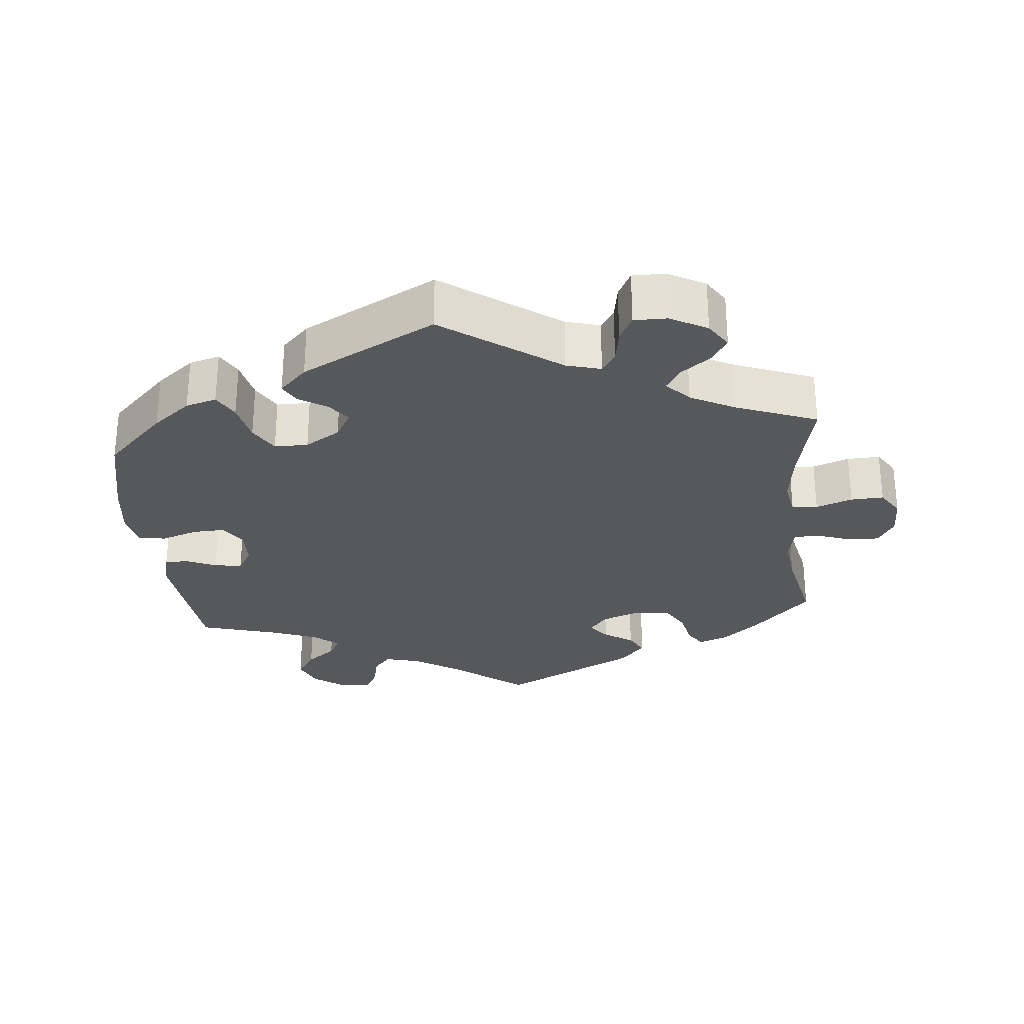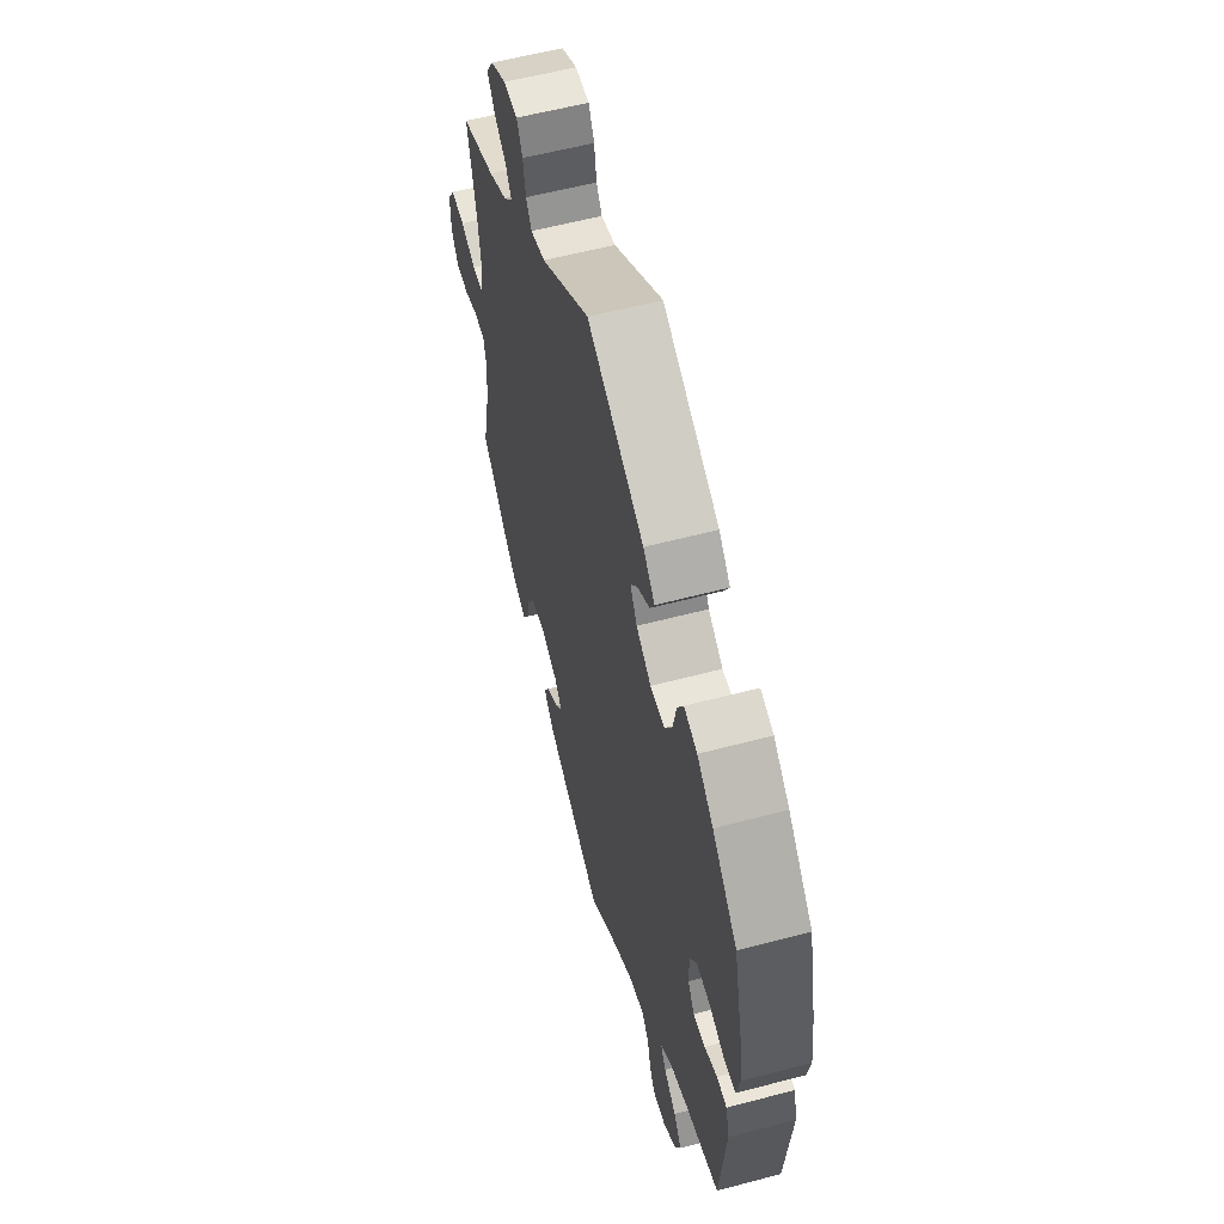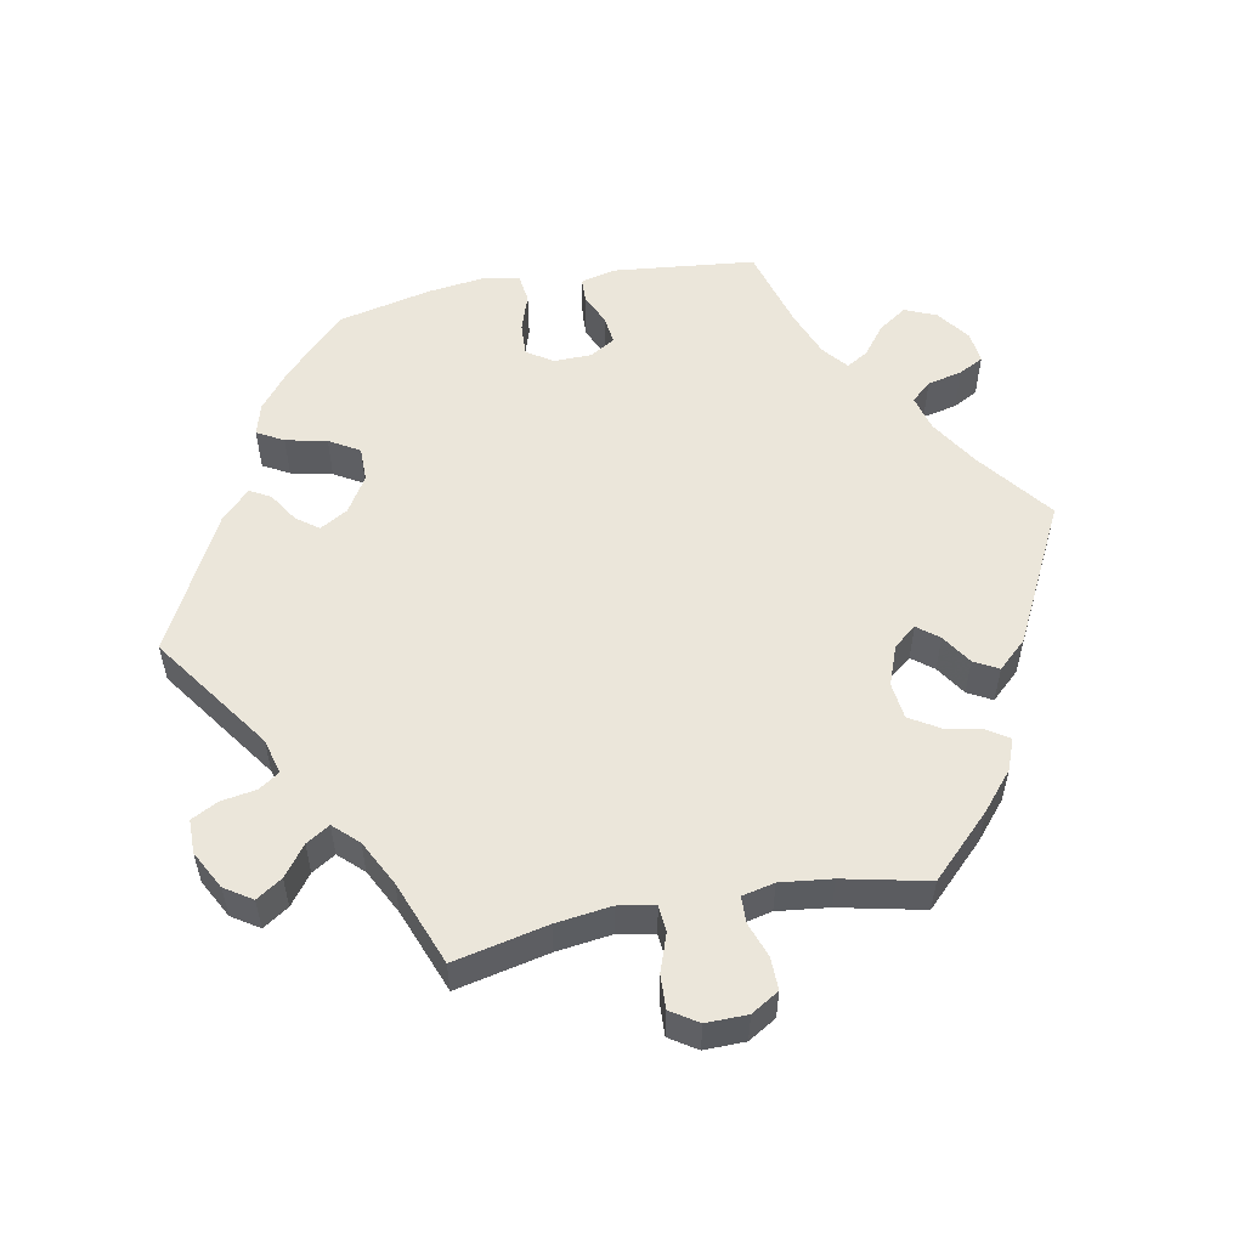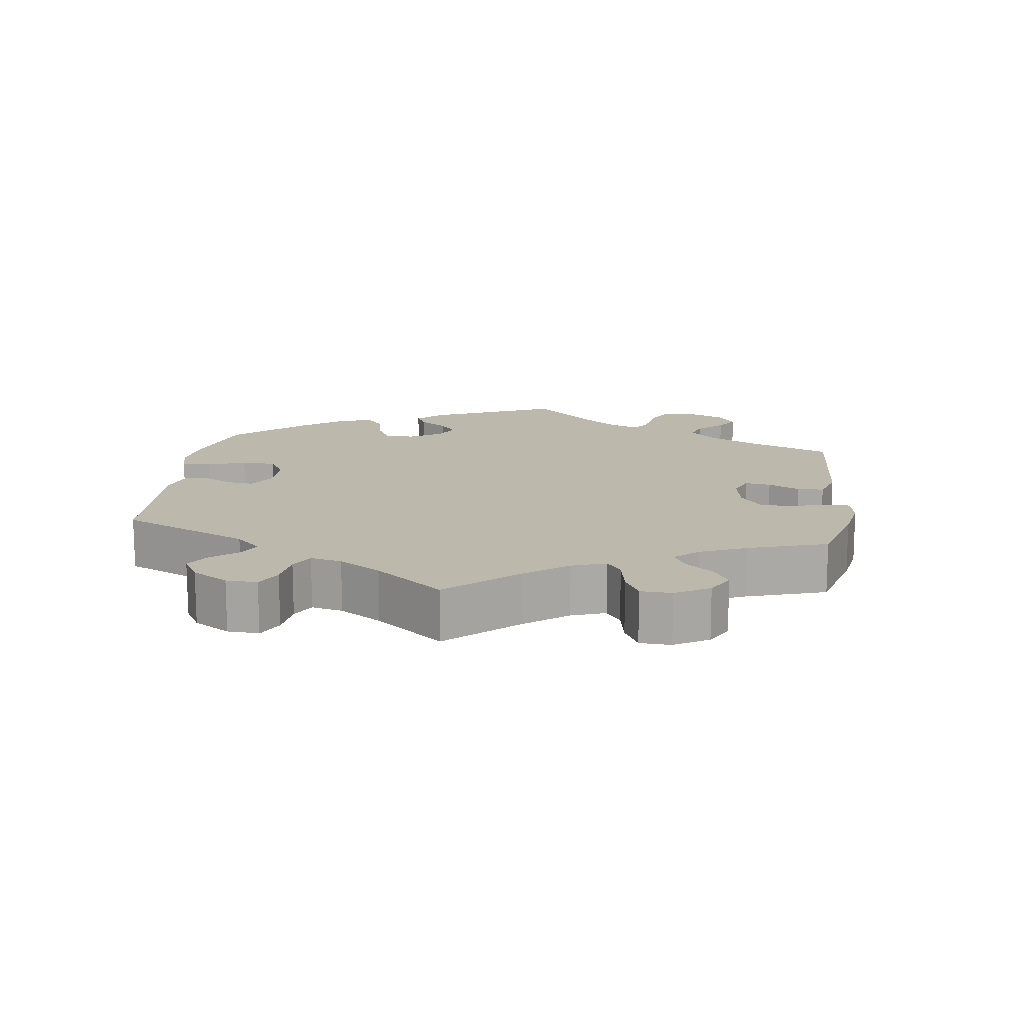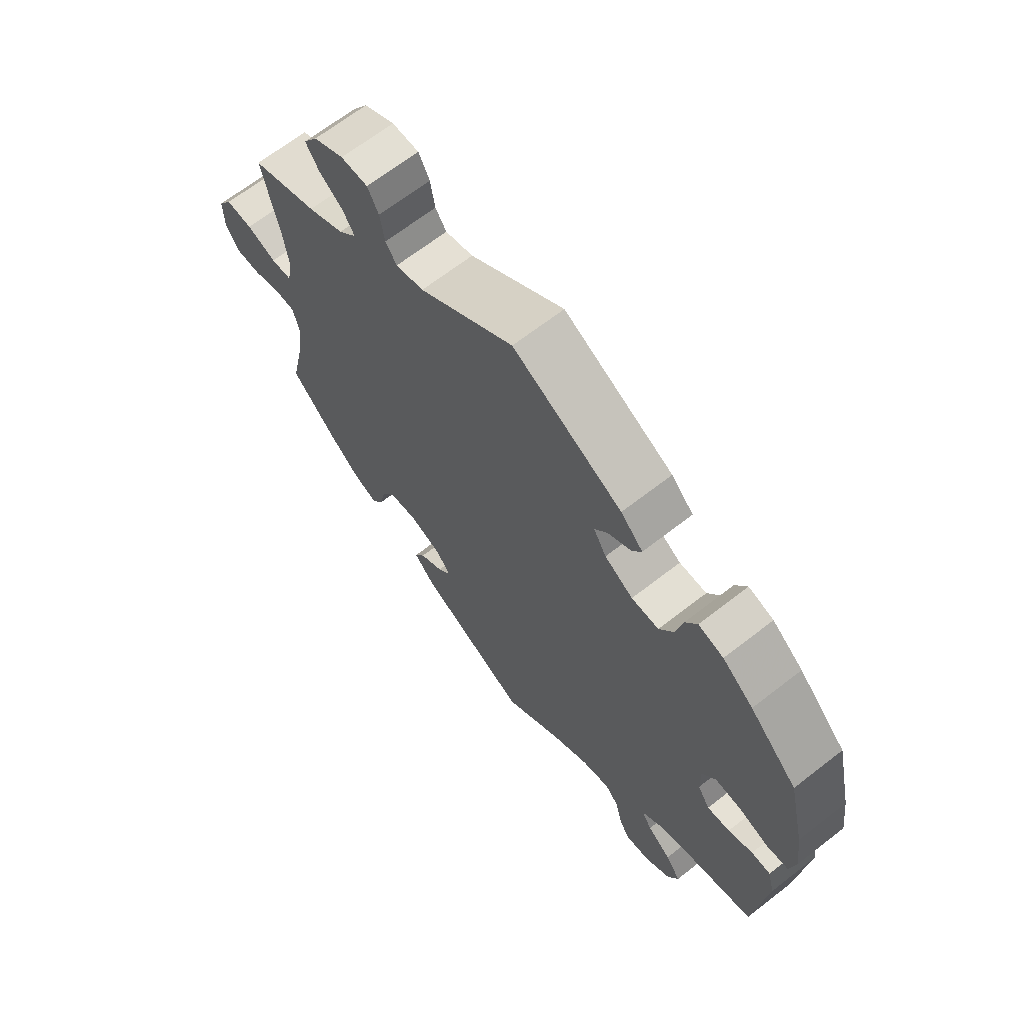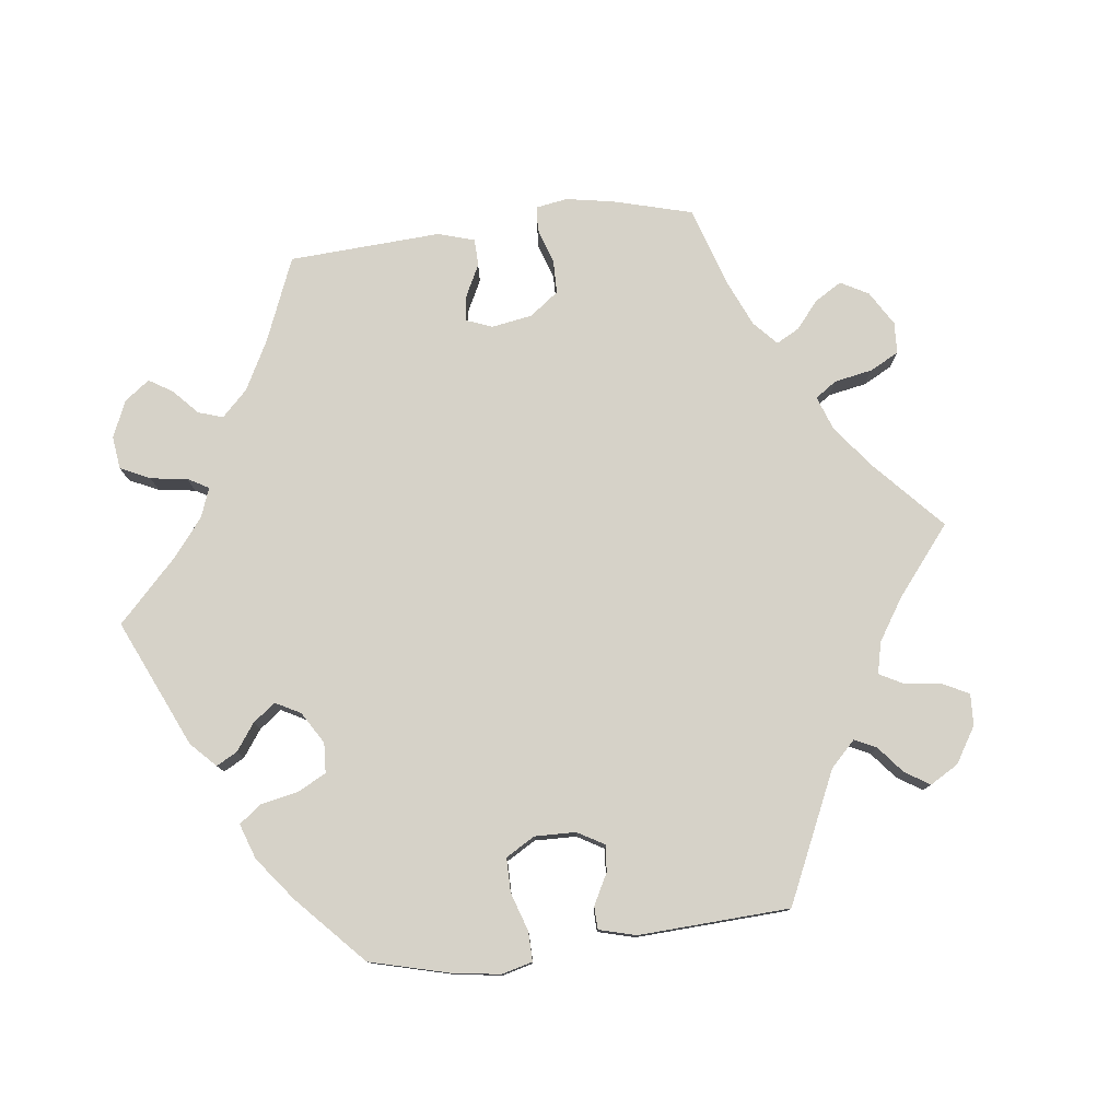
<metadata>
{"format":"obj","ext":"obj","renderer":"f3d","projection":"perspective","resolution":1024,"background":"white","views":[{"elev":-28.6,"azim":5.6,"up":"+Y"},{"elev":57.9,"azim":-105.3,"up":"+Z"},{"elev":54.9,"azim":79.3,"up":"+Y"},{"elev":14.6,"azim":67.5,"up":"+Y"},{"elev":66.9,"azim":-128.0,"up":"+Z"},{"elev":78.2,"azim":-37.1,"up":"+Y"}]}
</metadata>
<code>
v 0.473 0.07 0.163
v 0.463 0.07 0.088
v 0.472 0.07 0.038
v 0.508 0.07 0.035
v 0.559 0.07 0.053
v 0.605 0.07 0.055
v 0.629 0.07 0.018
v 0.628 0.07 -0.038
v 0.605 0.07 -0.076
v 0.561 0.07 -0.075
v 0.514 0.07 -0.058
v 0.478 0.07 -0.059
v 0.468 0.07 -0.103
v 0.476 0.07 -0.173
v 0.501 0.07 -0.288
v 0.42 0.07 -0.37
v 0.369 0.07 -0.413
v 0.327 0.07 -0.429
v 0.308 0.07 -0.4
v 0.297 0.07 -0.349
v 0.273 0.07 -0.309
v 0.223 0.07 -0.303
v 0.169 0.07 -0.323
v 0.144 0.07 -0.354
v 0.167 0.07 -0.383
v 0.208 0.07 -0.41
v 0.226 0.07 -0.443
v 0.19 0.07 -0.482
v 0 0.07 -0.578
v -0.101 0.07 -0.5
v -0.166 0.07 -0.459
v -0.215 0.07 -0.446
v -0.239 0.07 -0.473
v -0.25 0.07 -0.52
v -0.268 0.07 -0.554
v -0.311 0.07 -0.549
v -0.356 0.07 -0.516
v -0.374 0.07 -0.473
v -0.348 0.07 -0.435
v -0.307 0.07 -0.403
v -0.29 0.07 -0.374
v -0.324 0.07 -0.346
v -0.388 0.07 -0.321
v -0.5 0.07 -0.289
v -0.52 0.07 -0.095
v -0.508 0.07 -0.048
v -0.475 0.07 -0.047
v -0.433 0.07 -0.066
v -0.394 0.07 -0.071
v -0.373 0.07 -0.037
v -0.372 0.07 0.015
v -0.395 0.07 0.05
v -0.44 0.07 0.048
v -0.491 0.07 0.031
v -0.529 0.07 0.036
v -0.539 0.07 0.087
v -0.529 0.07 0.163
v -0.5 0.07 0.289
v -0.418 0.07 0.37
v -0.365 0.07 0.412
v -0.322 0.07 0.424
v -0.302 0.07 0.388
v -0.29 0.07 0.332
v -0.266 0.07 0.291
v -0.219 0.07 0.291
v -0.17 0.07 0.321
v -0.148 0.07 0.359
v -0.17 0.07 0.389
v -0.211 0.07 0.415
v -0.226 0.07 0.443
v -0.188 0.07 0.481
v 0 0.07 0.578
v 0.162 0.07 0.463
v 0.21 0.07 0.45
v 0.229 0.07 0.478
v 0.237 0.07 0.526
v 0.256 0.07 0.562
v 0.302 0.07 0.562
v 0.354 0.07 0.534
v 0.378 0.07 0.497
v 0.355 0.07 0.462
v 0.314 0.07 0.431
v 0.294 0.07 0.399
v 0.325 0.07 0.366
v 0.387 0.07 0.334
v 0.501 0.07 0.29
v 0.473 0 0.163
v 0.463 0 0.088
v 0.472 0 0.038
v 0.508 0 0.035
v 0.559 0 0.053
v 0.605 0 0.055
v 0.629 0 0.018
v 0.628 0 -0.038
v 0.605 0 -0.076
v 0.561 0 -0.075
v 0.514 0 -0.058
v 0.478 0 -0.059
v 0.468 0 -0.103
v 0.476 0 -0.173
v 0.501 0 -0.288
v 0.42 0 -0.37
v 0.369 0 -0.413
v 0.327 0 -0.429
v 0.308 0 -0.4
v 0.297 0 -0.349
v 0.273 0 -0.309
v 0.223 0 -0.303
v 0.169 0 -0.323
v 0.144 0 -0.354
v 0.167 0 -0.383
v 0.208 0 -0.41
v 0.226 0 -0.443
v 0.19 0 -0.482
v 0 0 -0.578
v -0.101 0 -0.5
v -0.166 0 -0.459
v -0.215 0 -0.446
v -0.239 0 -0.473
v -0.25 0 -0.52
v -0.268 0 -0.554
v -0.311 0 -0.549
v -0.356 0 -0.516
v -0.374 0 -0.473
v -0.348 0 -0.435
v -0.307 0 -0.403
v -0.29 0 -0.374
v -0.324 0 -0.346
v -0.388 0 -0.321
v -0.5 0 -0.289
v -0.52 0 -0.095
v -0.508 0 -0.048
v -0.475 0 -0.047
v -0.433 0 -0.066
v -0.394 0 -0.071
v -0.373 0 -0.037
v -0.372 0 0.015
v -0.395 0 0.05
v -0.44 0 0.048
v -0.491 0 0.031
v -0.529 0 0.036
v -0.539 0 0.087
v -0.529 0 0.163
v -0.5 0 0.289
v -0.418 0 0.37
v -0.365 0 0.412
v -0.322 0 0.424
v -0.302 0 0.388
v -0.29 0 0.332
v -0.266 0 0.291
v -0.219 0 0.291
v -0.17 0 0.321
v -0.148 0 0.359
v -0.17 0 0.389
v -0.211 0 0.415
v -0.226 0 0.443
v -0.188 0 0.481
v 0 0 0.578
v 0.162 0 0.463
v 0.21 0 0.45
v 0.229 0 0.478
v 0.237 0 0.526
v 0.256 0 0.562
v 0.302 0 0.562
v 0.354 0 0.534
v 0.378 0 0.497
v 0.355 0 0.462
v 0.314 0 0.431
v 0.294 0 0.399
v 0.325 0 0.366
v 0.387 0 0.334
v 0.501 0 0.29
f 85 86 1
f 84 85 1 2
f 83 84 2 3
f 79 80 81 82
f 79 82 83
f 78 79 83
f 75 76 77 78
f 74 75 78 83
f 73 74 83 3
f 71 72 73 3
f 68 69 70 71
f 67 68 71 3
f 60 61 62 63
f 60 63 64
f 59 60 64
f 58 59 64
f 57 58 64 65
f 53 54 55 56
f 52 53 56 57
f 45 46 47 48
f 43 44 45 48
f 42 43 48 49
f 41 42 49 50
f 37 38 39 40
f 37 40 41
f 36 37 41
f 33 34 35 36
f 32 33 36 41
f 31 32 41 50
f 27 28 29 30
f 25 26 27 30
f 24 25 30 31
f 23 24 31 50
f 17 18 19 20
f 17 20 21
f 14 15 16 17
f 13 14 17 21
f 12 13 21 22
f 8 9 10 11
f 8 11 12
f 7 8 12
f 4 5 6 7
f 3 4 7 12
f 66 67 3 12
f 52 57 65
f 51 52 65 66
f 23 50 51 66
f 12 22 23 66
f 87 172 171
f 88 87 171 170
f 89 88 170 169
f 168 167 166 165
f 169 168 165
f 169 165 164
f 164 163 162 161
f 169 164 161 160
f 89 169 160 159
f 89 159 158 157
f 157 156 155 154
f 89 157 154 153
f 149 148 147 146
f 150 149 146
f 150 146 145
f 150 145 144
f 151 150 144 143
f 142 141 140 139
f 143 142 139 138
f 134 133 132 131
f 134 131 130 129
f 135 134 129 128
f 136 135 128 127
f 126 125 124 123
f 127 126 123
f 127 123 122
f 122 121 120 119
f 127 122 119 118
f 136 127 118 117
f 116 115 114 113
f 116 113 112 111
f 117 116 111 110
f 136 117 110 109
f 106 105 104 103
f 107 106 103
f 103 102 101 100
f 107 103 100 99
f 108 107 99 98
f 97 96 95 94
f 98 97 94
f 98 94 93
f 93 92 91 90
f 98 93 90 89
f 98 89 153 152
f 151 143 138
f 152 151 138 137
f 152 137 136 109
f 152 109 108 98
f 1 87 88 2
f 2 88 89 3
f 3 89 90 4
f 4 90 91 5
f 5 91 92 6
f 6 92 93 7
f 7 93 94 8
f 8 94 95 9
f 9 95 96 10
f 10 96 97 11
f 11 97 98 12
f 12 98 99 13
f 13 99 100 14
f 14 100 101 15
f 15 101 102 16
f 16 102 103 17
f 17 103 104 18
f 18 104 105 19
f 19 105 106 20
f 20 106 107 21
f 21 107 108 22
f 22 108 109 23
f 23 109 110 24
f 24 110 111 25
f 25 111 112 26
f 26 112 113 27
f 27 113 114 28
f 28 114 115 29
f 29 115 116 30
f 30 116 117 31
f 31 117 118 32
f 32 118 119 33
f 33 119 120 34
f 34 120 121 35
f 35 121 122 36
f 36 122 123 37
f 37 123 124 38
f 38 124 125 39
f 39 125 126 40
f 40 126 127 41
f 41 127 128 42
f 42 128 129 43
f 43 129 130 44
f 44 130 131 45
f 45 131 132 46
f 46 132 133 47
f 47 133 134 48
f 48 134 135 49
f 49 135 136 50
f 50 136 137 51
f 51 137 138 52
f 52 138 139 53
f 53 139 140 54
f 54 140 141 55
f 55 141 142 56
f 56 142 143 57
f 57 143 144 58
f 58 144 145 59
f 59 145 146 60
f 60 146 147 61
f 61 147 148 62
f 62 148 149 63
f 63 149 150 64
f 64 150 151 65
f 65 151 152 66
f 66 152 153 67
f 67 153 154 68
f 68 154 155 69
f 69 155 156 70
f 70 156 157 71
f 71 157 158 72
f 72 158 159 73
f 73 159 160 74
f 74 160 161 75
f 75 161 162 76
f 76 162 163 77
f 77 163 164 78
f 78 164 165 79
f 79 165 166 80
f 80 166 167 81
f 81 167 168 82
f 82 168 169 83
f 83 169 170 84
f 84 170 171 85
f 85 171 172 86
f 86 172 87 1

</code>
